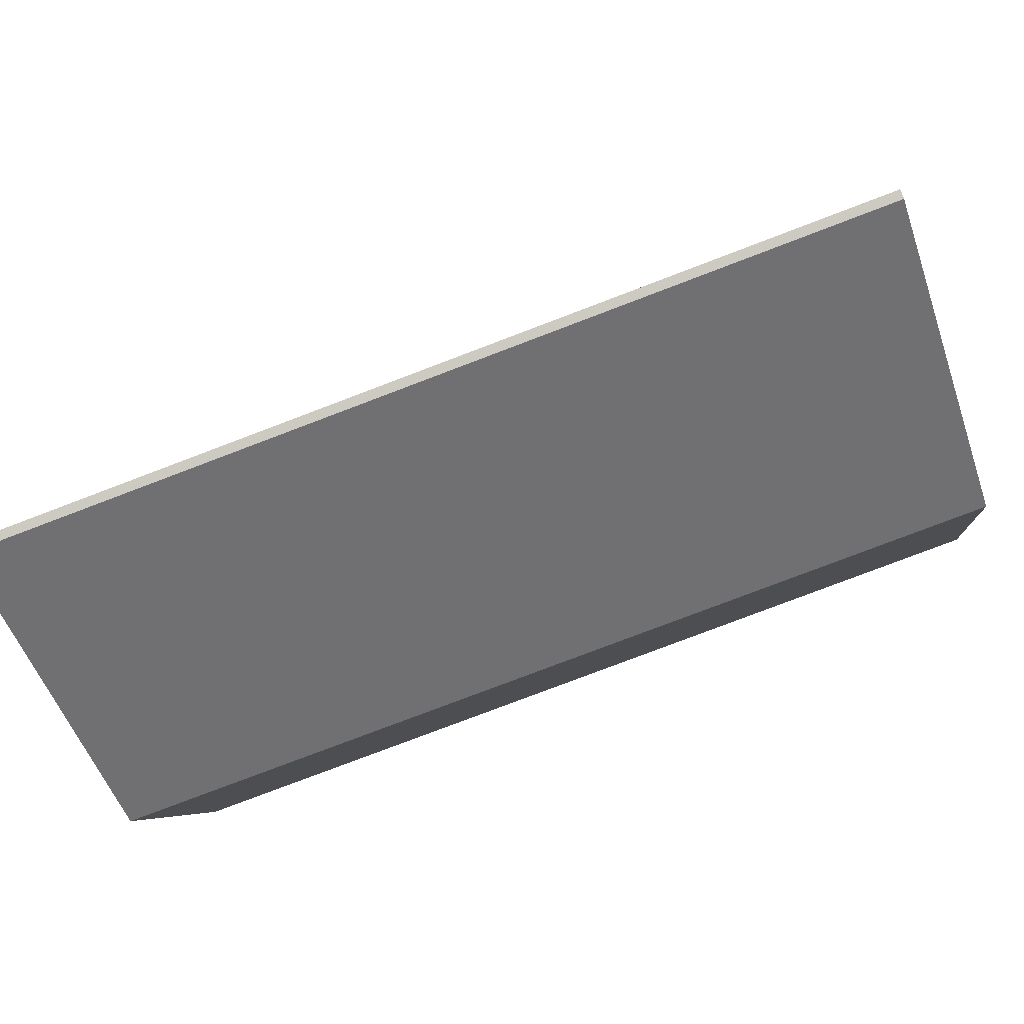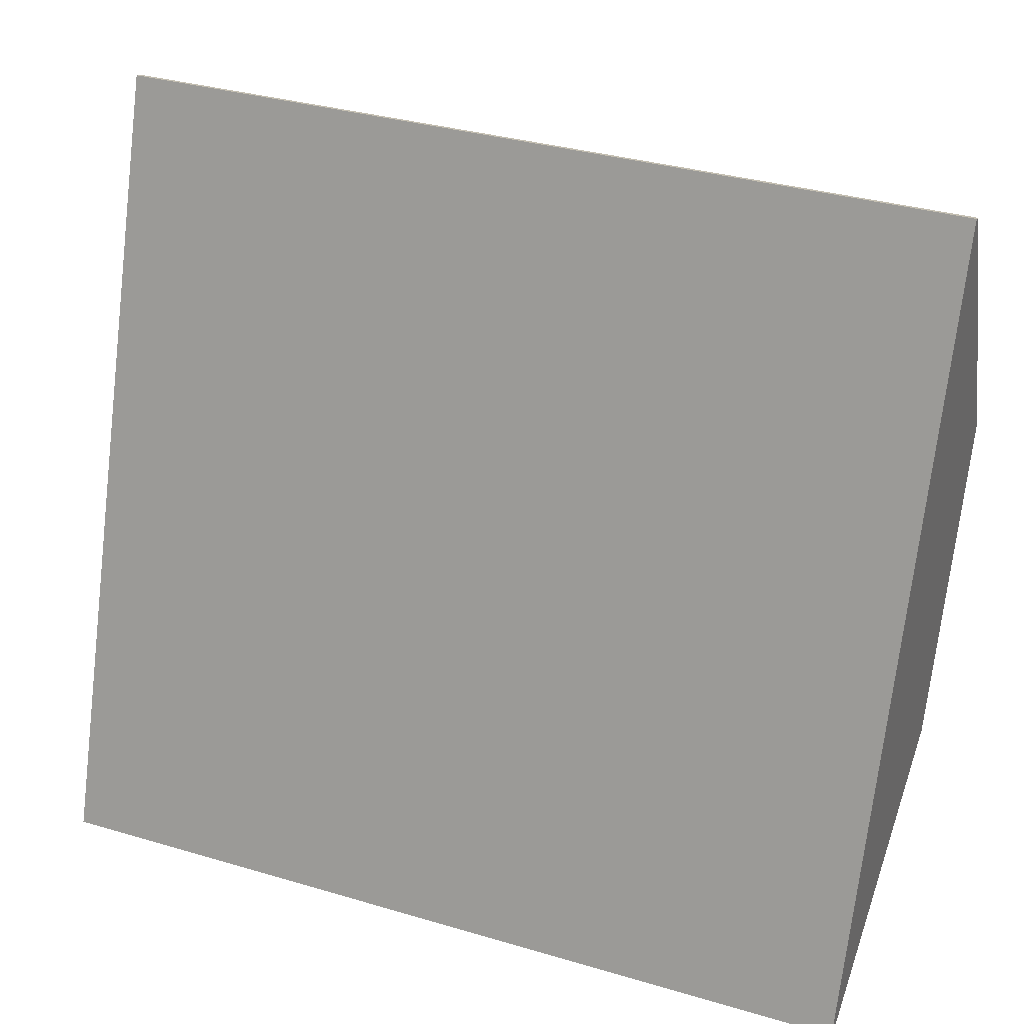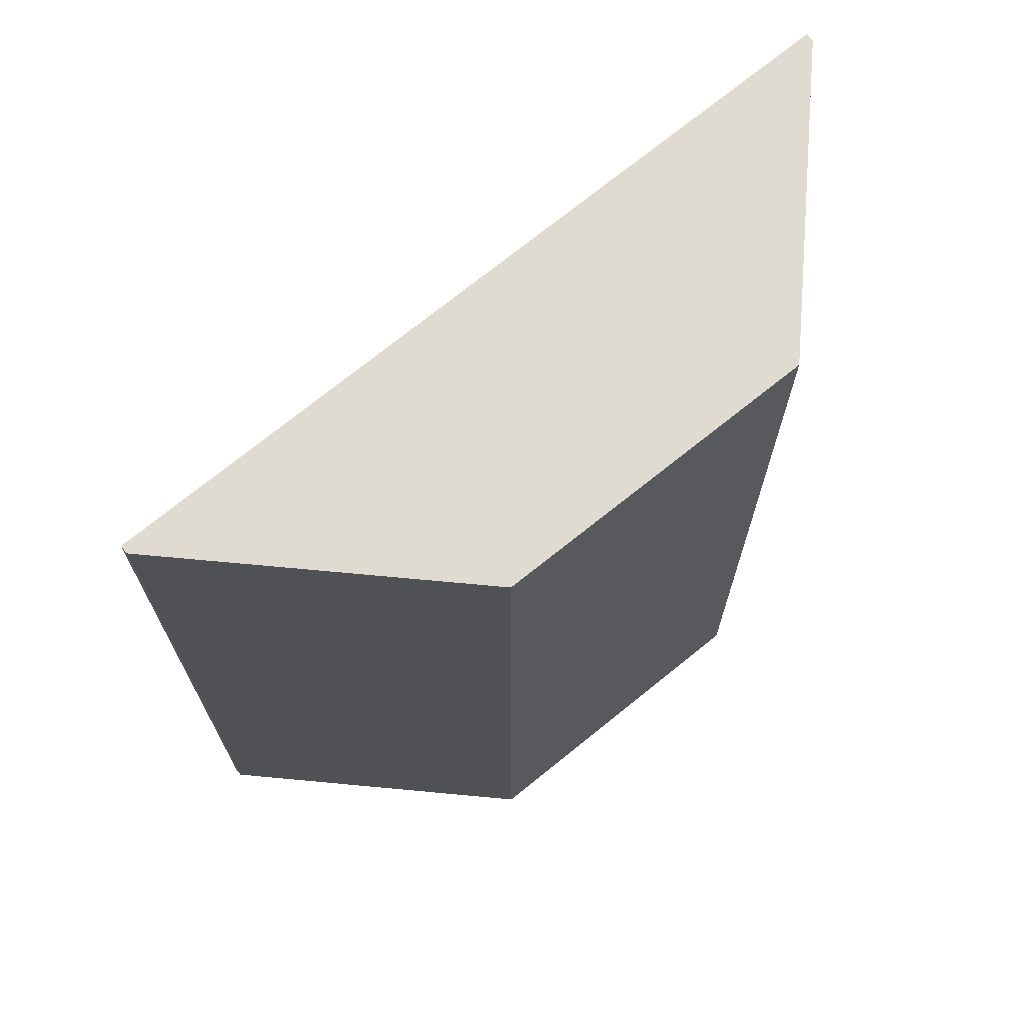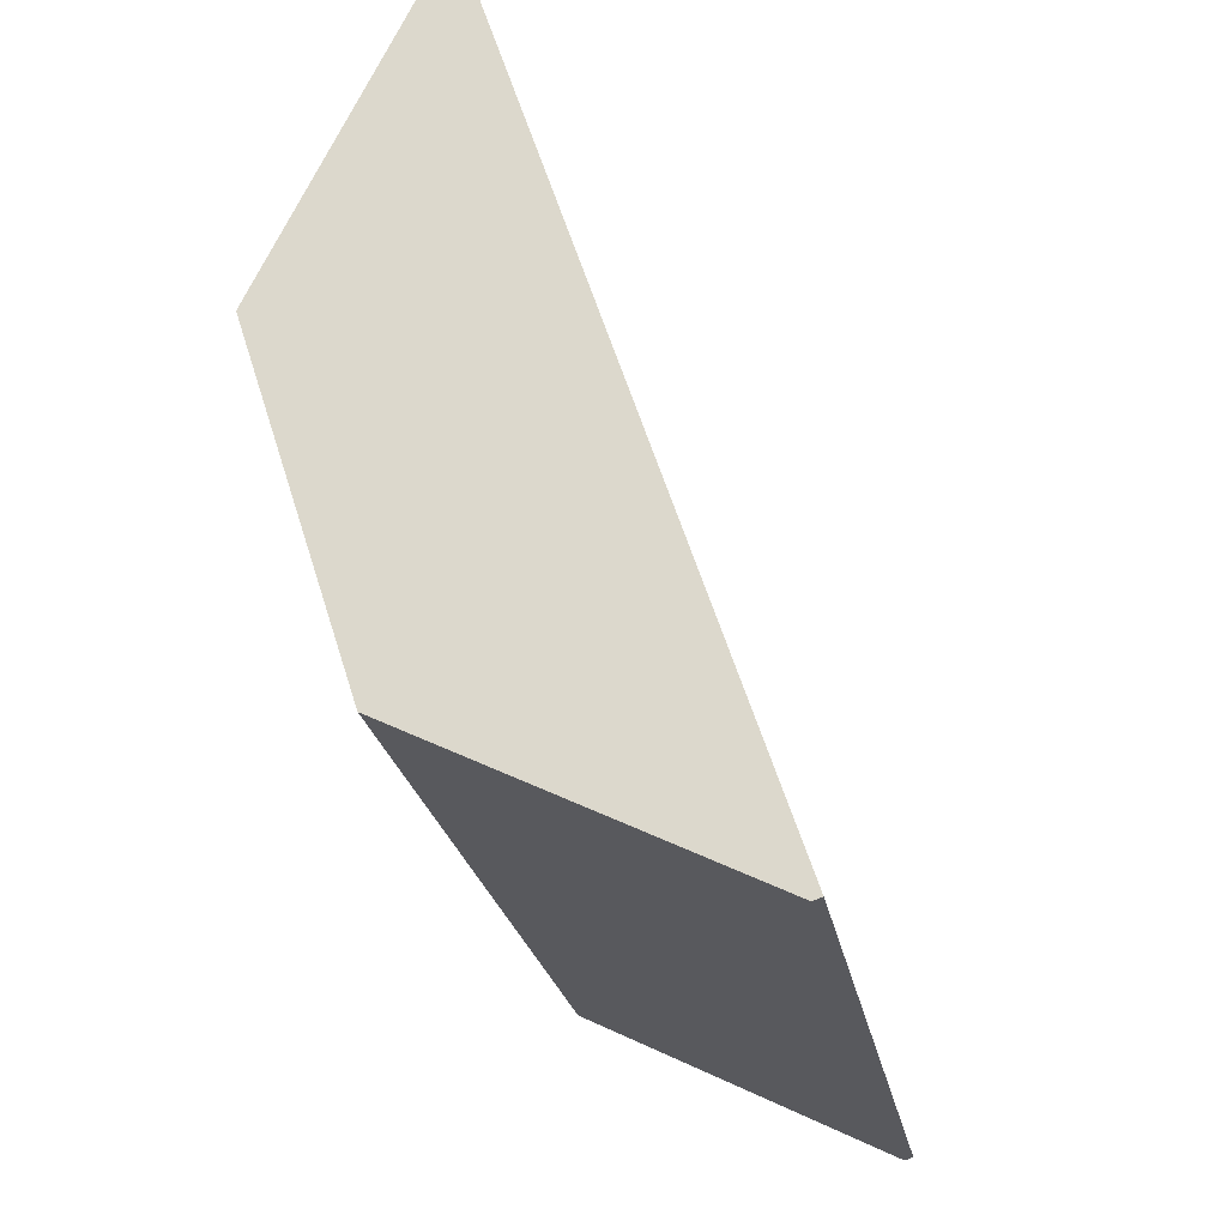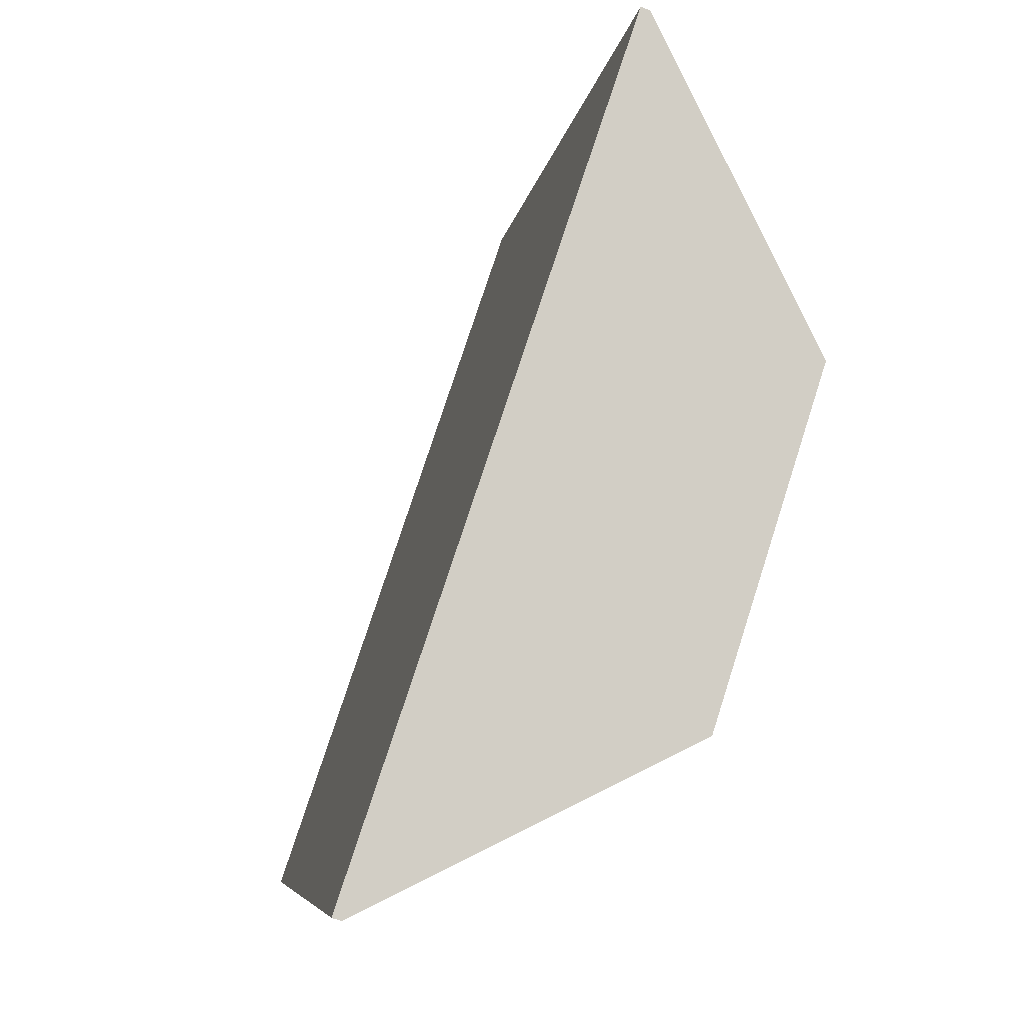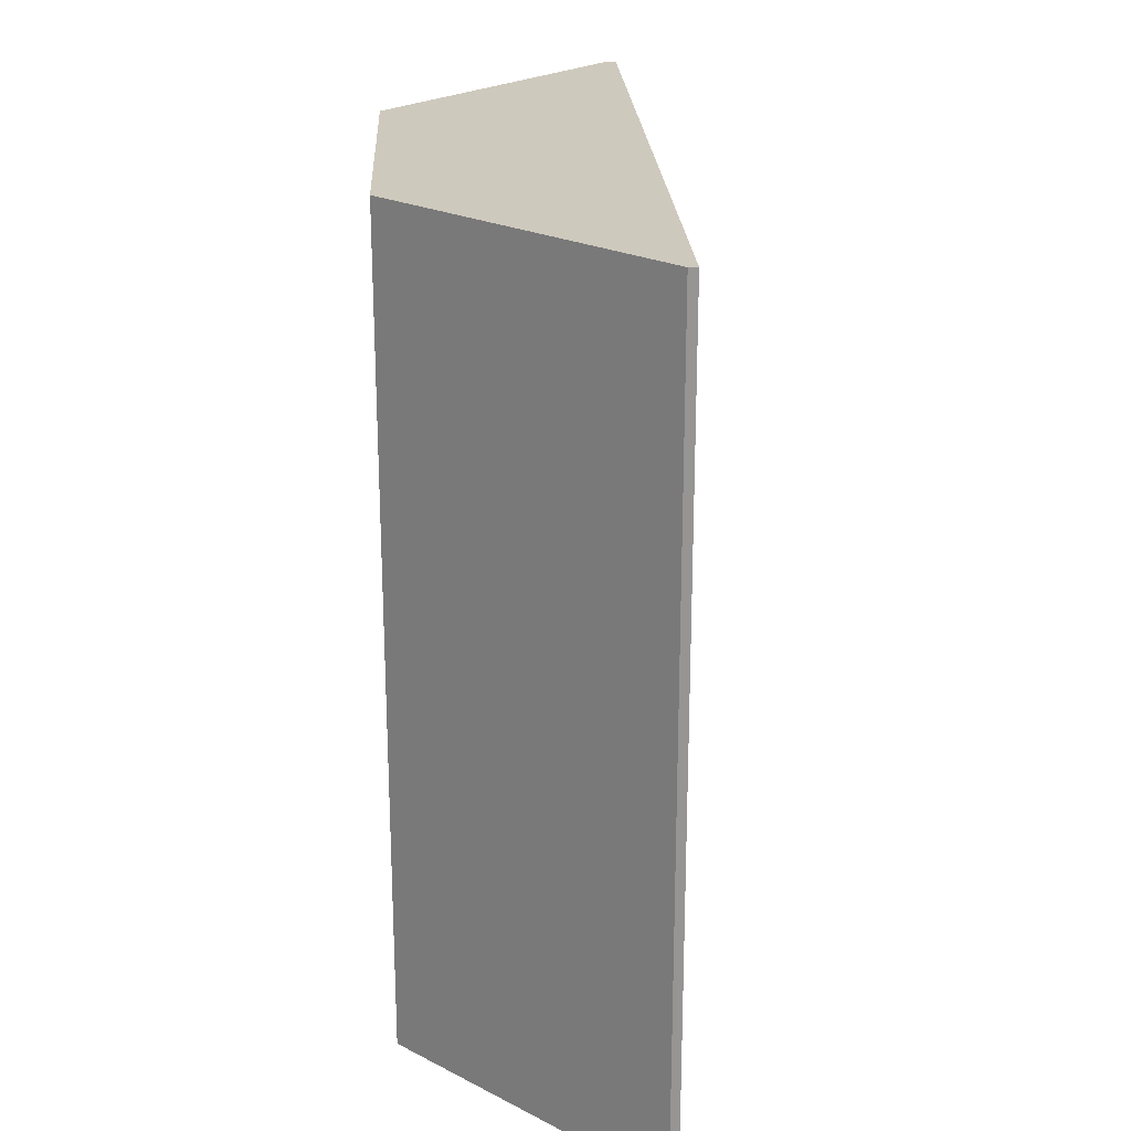
<metadata>
{"format":"obj","ext":"obj","renderer":"f3d","projection":"perspective","resolution":1024,"background":"white","views":[{"elev":-79.1,"azim":-69.2,"up":"+Z"},{"elev":34.1,"azim":-68.2,"up":"+Z"},{"elev":69.9,"azim":68.8,"up":"+Y"},{"elev":-22.5,"azim":-170.4,"up":"+Z"},{"elev":-7.1,"azim":-8.4,"up":"+Z"},{"elev":22.7,"azim":-164.8,"up":"+Y"}]}
</metadata>
<code>
v  0 3.968 2.43e-16
v  1.48 3.968 0.69
v  0.039 3.968 -0.013
v  1.216 3.968 3.628
v  1.965 3.968 2.193
v  1.255 3.968 3.615
v  1.255 -2.214e-16 3.615
v  1.965 -1.343e-16 2.193
v  1.48 -4.225e-17 0.69
v  0.039 7.96e-19 -0.013
v  0 0 0
v  1.216 -2.222e-16 3.628
g defaultobject
f 1 2 3
f 2 1 4
f 2 4 5
f 5 4 6
f 7 5 6
f 5 7 8
f 8 2 5
f 2 8 9
f 9 3 2
f 3 9 10
f 10 1 3
f 1 10 11
f 11 4 1
f 4 11 12
f 12 6 4
f 6 12 7
f 8 10 9
f 10 8 11
f 11 8 12
f 12 8 7

</code>
